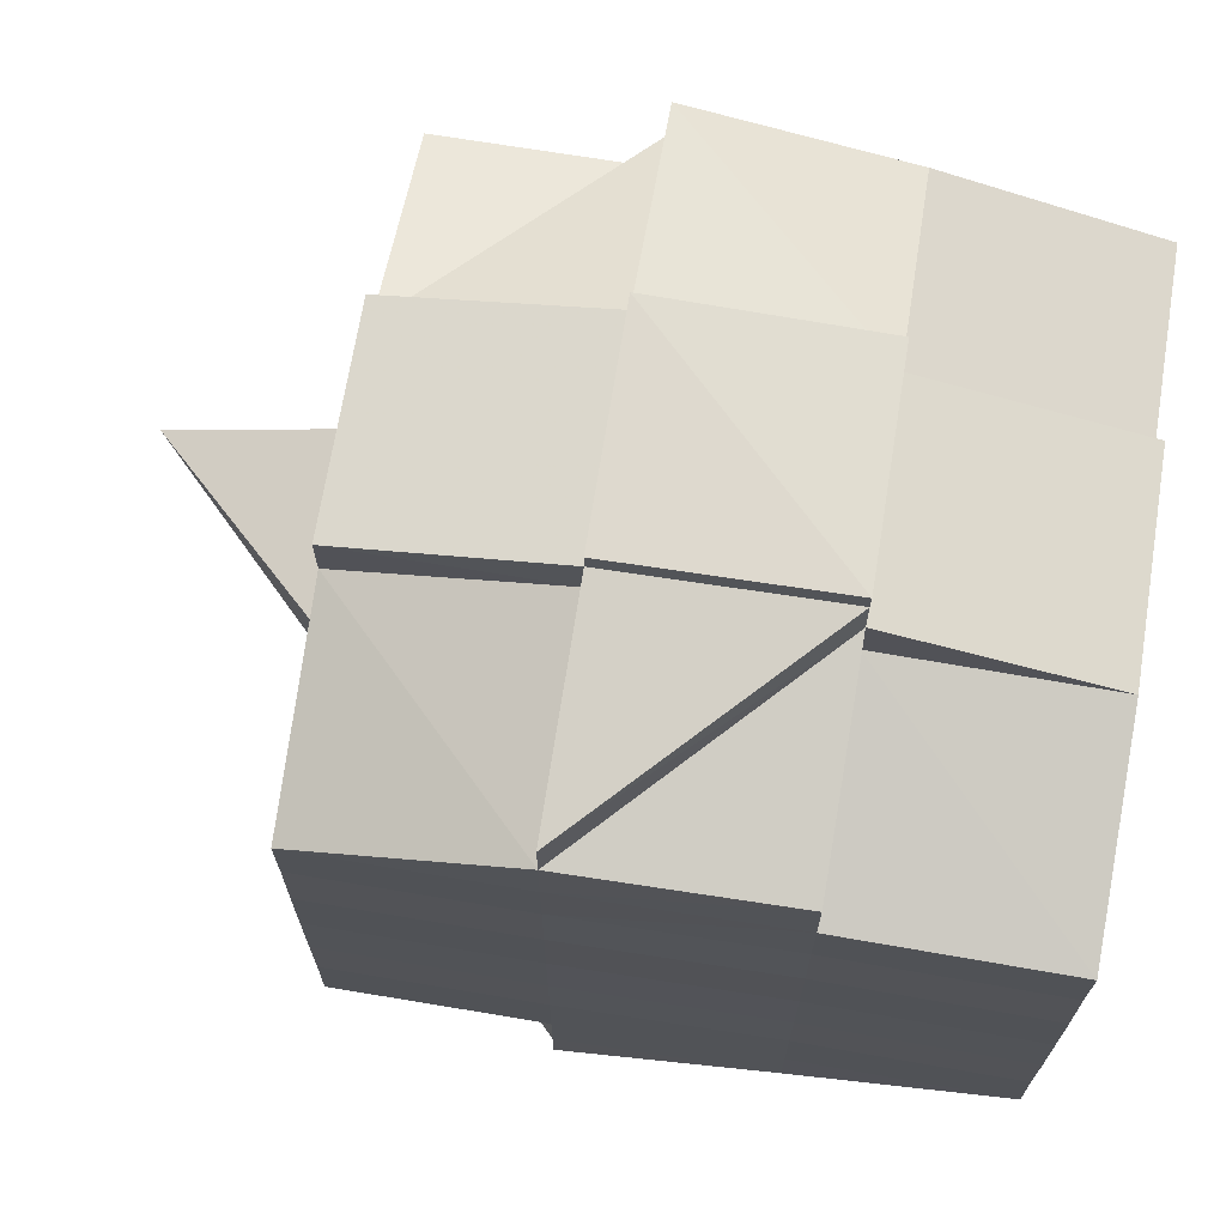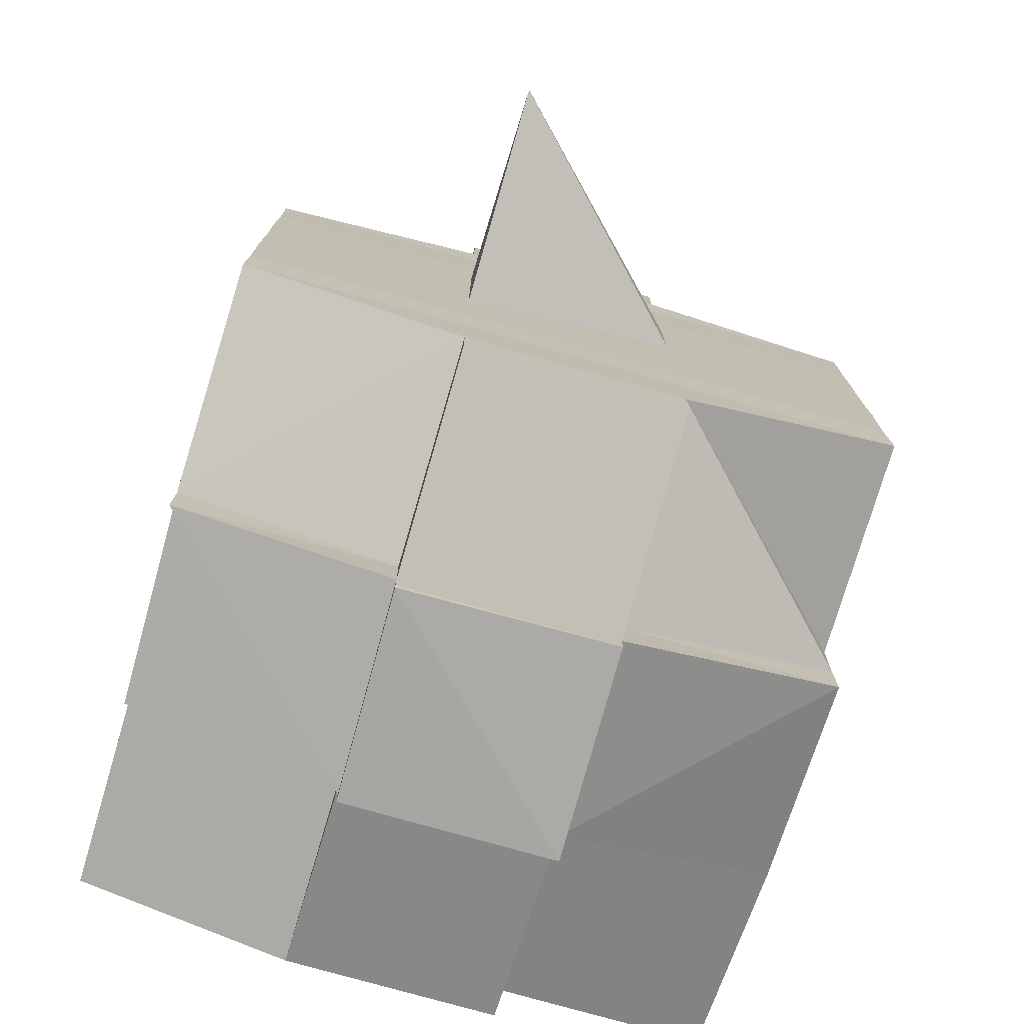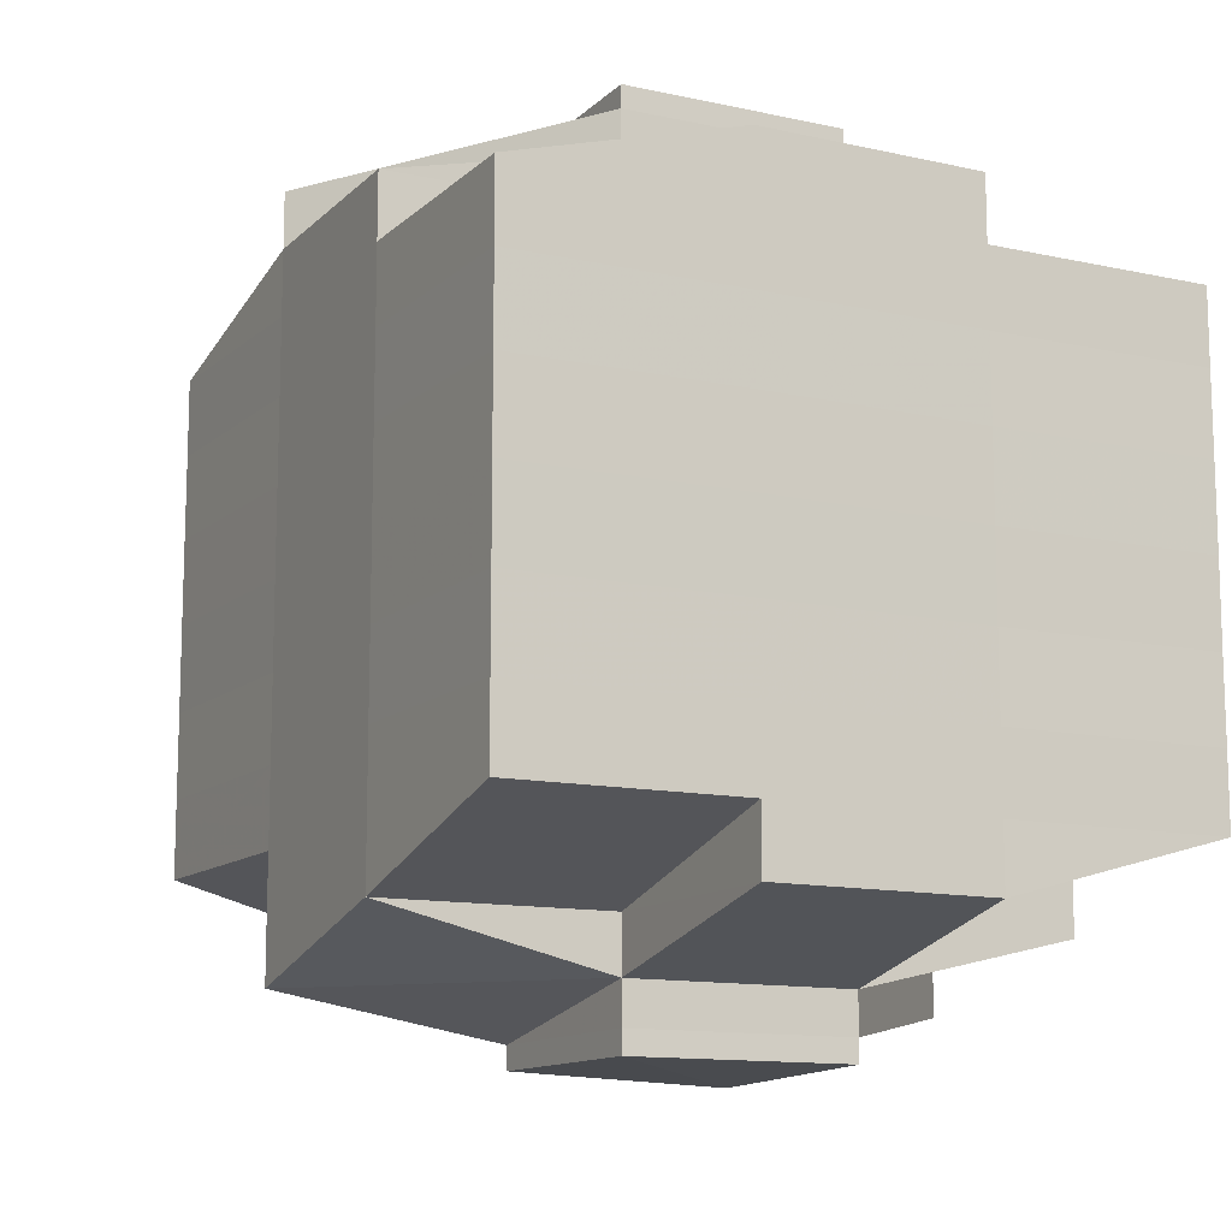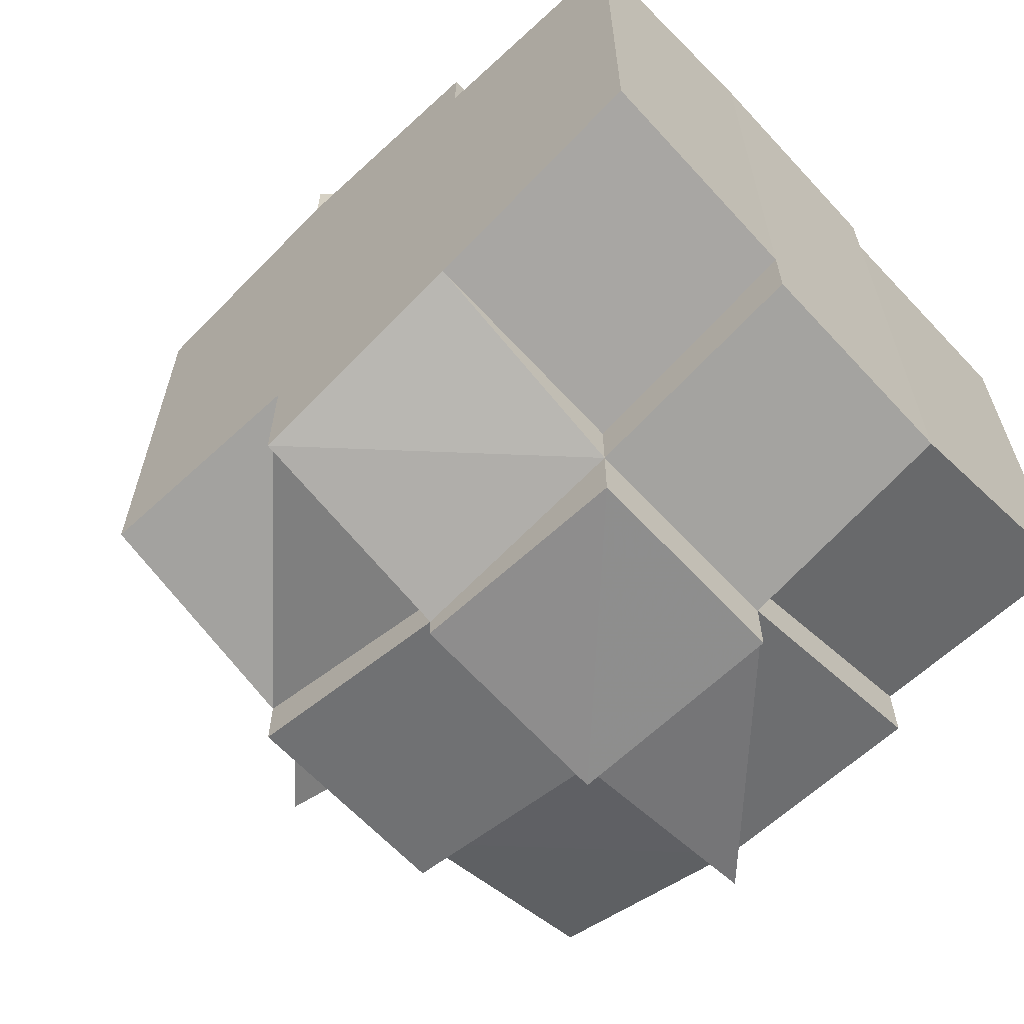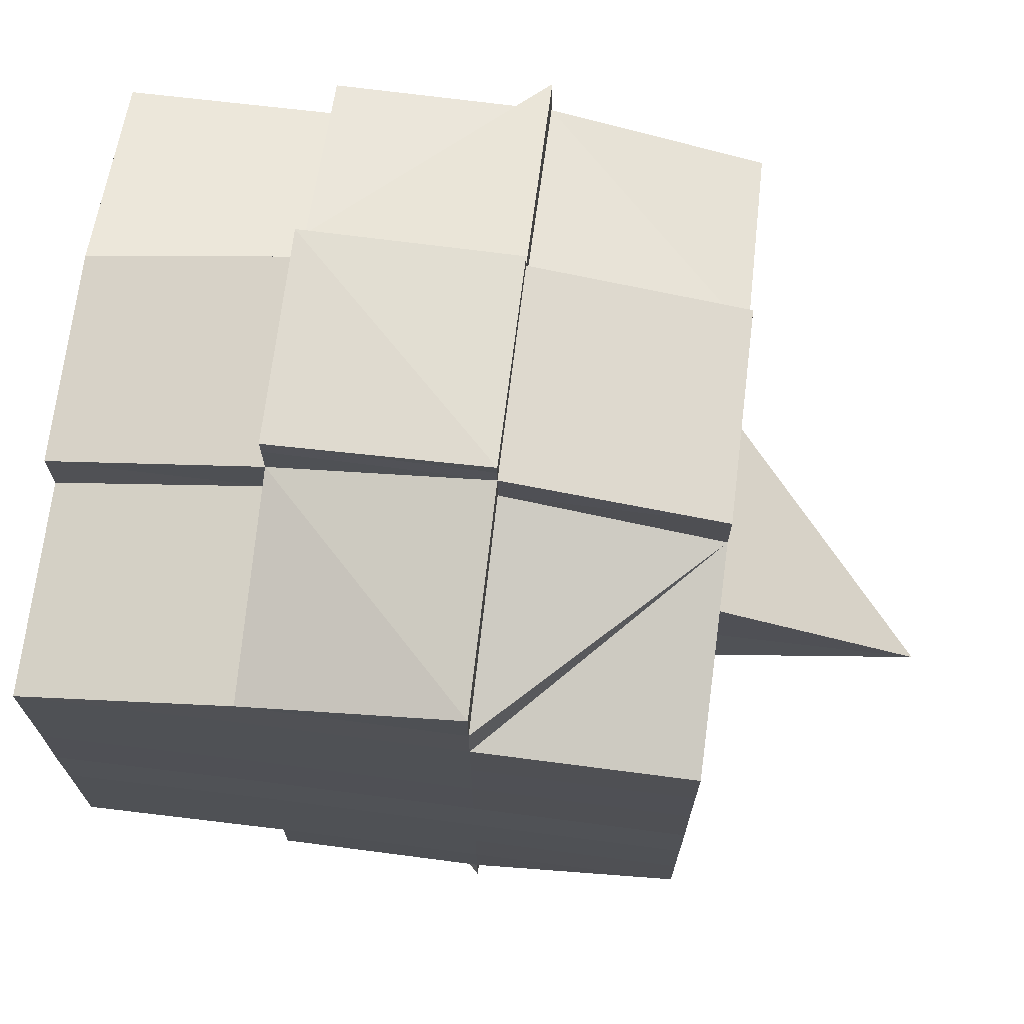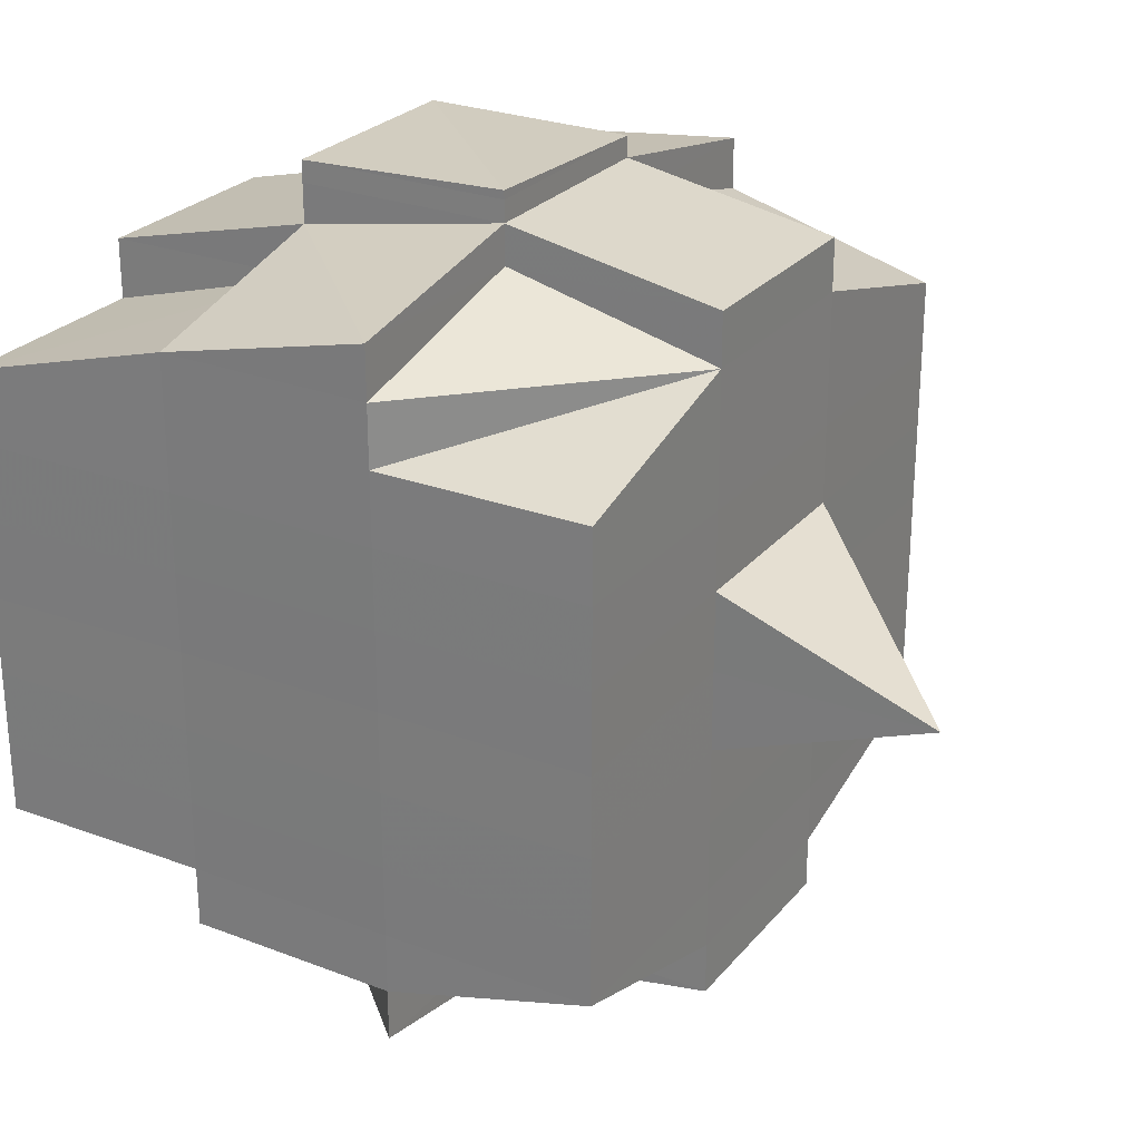
<metadata>
{"format":"obj","ext":"obj","renderer":"f3d","projection":"perspective","resolution":1024,"background":"white","views":[{"elev":69.2,"azim":-170.7,"up":"+Z"},{"elev":-76.4,"azim":74.0,"up":"+Z"},{"elev":-12.2,"azim":-117.4,"up":"+Z"},{"elev":-63.5,"azim":-137.1,"up":"+Z"},{"elev":70.3,"azim":7.2,"up":"+Z"},{"elev":26.1,"azim":30.6,"up":"+Z"}]}
</metadata>
<code>
o 5103
v 2159 1900 14.06
v 2159 1900 14.06
v 2159 1900 14.06
v 2159 1900 14.06
v 2159 1900 14.06
v 2159 1900 14.06
v 2159 1900 14.06
v 2159 1900 14.06
v 2159 1900 14.06
v 2159 1900 14.06
v 2159 1900 14.06
v 2159 1900 14.06
v 2159 1900 14.06
v 2159 1900 14.06
v 2159 1900 14.07
v 2159 1900 14.06
v 2159 1900 14.06
v 2159 1900 14.07
v 2159 1900 14.07
v 2159 1900 14.07
v 2159 1900 14.07
v 2159 1900 14.06
v 2159 1900 14.06
v 2159 1900 14.06
v 2159 1900 14.07
v 2159 1900 14.06
v 2159 1900 14.06
v 2159 1900 14.06
v 2159 1900 14.07
v 2159 1900 14.07
v 2159 1900 14.07
v 2159 1900 14.06
v 2159 1900 14.06
v 2159 1900 14.07
v 2159 1900 14.07
v 2159 1900 14.07
v 2159 1900 14.07
v 2159 1900 14.07
v 2159 1900 14.07
v 2159 1900 14.07
v 2159 1900 14.06
v 2159 1900 14.07
v 2159 1900 14.07
v 2159 1900 14.07
v 2159 1900 14.07
v 2159 1900 14.07
v 2159 1900 14.07
v 2159 1900 14.07
v 2159 1900 14.07
v 2159 1900 14.07
v 2159 1900 14.07
v 2159 1900 14.07
v 2159 1900 14.07
v 2159 1900 14.07
v 2159 1900 14.07
v 2159 1900 14.07
v 2159 1900 14.07
v 2159 1900 14.06
v 2159 1900 14.07
v 2159 1900 14.07
v 2159 1900 14.06
v 2159 1900 14.06
v 2159 1900 14.06
v 2159 1900 14.07
v 2159 1900 14.07
v 2159 1900 14.06
v 2159 1900 14.06
v 2159 1900 14.06
v 2159 1900 14.07
v 2159 1900 14.07
v 2159 1900 14.07
v 2159 1900 14.07
v 2159 1900 14.07
v 2159 1900 14.07
v 2159 1900 14.07
v 2159 1900 14.07
v 2159 1900 14.07
v 2159 1900 14.08
v 2159 1900 14.08
v 2159 1900 14.08
v 2159 1900 14.08
v 2159 1900 14.07
v 2159 1900 14.08
v 2159 1900 14.08
v 2159 1900 14.08
v 2159 1900 14.08
v 2159 1900 14.08
v 2159 1900 14.07
v 2159 1900 14.07
v 2159 1900 14.07
v 2159 1900 14.08
v 2159 1900 14.08
v 2159 1900 14.08
v 2159 1900 14.08
v 2159 1900 14.08
v 2159 1900 14.09
v 2159 1900 14.08
v 2159 1900 14.08
v 2159 1900 14.08
v 2159 1900 14.09
v 2159 1900 14.09
v 2159 1900 14.09
v 2159 1900 14.09
v 2159 1900 14.09
v 2159 1900 14.09
v 2159 1900 14.08
v 2159 1900 14.09
v 2159 1900 14.09
v 2159 1900 14.09
v 2159 1900 14.09
v 2159 1900 14.09
v 2159 1900 14.09
v 2159 1900 14.09
v 2159 1900 14.09
v 2159 1900 14.1
v 2159 1900 14.09
v 2159 1900 14.09
v 2159 1900 14.09
v 2159 1900 14.1
v 2159 1900 14.1
v 2159 1900 14.1
v 2159 1900 14.1
v 2159 1900 14.1
v 2159 1900 14.09
v 2159 1900 14.1
v 2159 1900 14.1
v 2159 1900 14.1
v 2159 1900 14.1
v 2159 1900 14.1
v 2159 1900 14.1
v 2159 1900 14.1
v 2159 1900 14.1
v 2159 1900 14.1
v 2159 1900 14.1
v 2159 1900 14.1
v 2159 1900 14.1
v 2159 1900 14.1
v 2159 1900 14.1
v 2159 1900 14.1
v 2159 1900 14.1
v 2159 1900 14.1
v 2159 1900 14.1
v 2159 1900 14.1
v 2159 1900 14.1
v 2159 1900 14.1
v 2159 1900 14.1
v 2159 1900 14.1
v 2159 1900 14.1
v 2159 1900 14.1
v 2159 1900 14.1
v 2159 1900 14.1
v 2159 1900 14.1
v 2159 1900 14.1
v 2159 1900 14.1
v 2159 1900 14.1
v 2159 1900 14.1
v 2159 1900 14.1
v 2159 1900 14.1
v 2159 1900 14.09
v 2159 1900 14.09
v 2159 1900 14.09
v 2159 1900 14.09
v 2159 1900 14.09
v 2159 1900 14.09
v 2159 1900 14.09
v 2159 1900 14.08
v 2159 1900 14.08
v 2159 1900 14.08
v 2159 1900 14.09
v 2159 1900 14.08
v 2159 1900 14.08
v 2159 1900 14.09
v 2159 1900 14.09
v 2159 1900 14.09
v 2159 1900 14.1
v 2159 1900 14.09
v 2159 1900 14.09
v 2159 1900 14.09
v 2159 1900 14.1
v 2159 1900 14.09
v 2159 1900 14.09
v 2159 1900 14.1
v 2159 1900 14.1
v 2159 1900 14.1
v 2159 1900 14.09
v 2159 1900 14.1
v 2159 1900 14.1
v 2159 1900 14.1
v 2159 1900 14.1
v 2159 1900 14.1
v 2159 1900 14.1
v 2159 1900 14.1
v 2159 1900 14.09
v 2159 1900 14.09
v 2159 1900 14.09
v 2159 1900 14.1
v 2159 1900 14.1
v 2159 1900 14.1
v 2159 1900 14.1
v 2159 1900 14.1
v 2159 1900 14.1
v 2159 1900 14.1
v 2159 1900 14.1
v 2159 1900 14.09
v 2159 1900 14.09
v 2159 1900 14.09
v 2159 1900 14.09
v 2159 1900 14.09
v 2159 1900 14.09
v 2159 1900 14.09
v 2159 1900 14.09
v 2159 1900 14.09
v 2159 1900 14.09
v 2159 1900 14.08
v 2159 1900 14.09
v 2159 1900 14.09
v 2159 1900 14.09
v 2159 1900 14.08
v 2159 1900 14.08
v 2159 1900 14.08
v 2159 1900 14.08
v 2159 1900 14.08
v 2159 1900 14.08
v 2159 1900 14.08
v 2159 1900 14.08
v 2159 1900 14.08
v 2159 1900 14.08
v 2159 1900 14.08
v 2159 1900 14.08
v 2159 1900 14.08
v 2159 1900 14.08
v 2159 1900 14.07
v 2159 1900 14.07
v 2159 1900 14.08
v 2159 1900 14.07
v 2159 1900 14.07
v 2159 1900 14.07
v 2159 1900 14.07
v 2159 1900 14.08
v 2159 1900 14.08
v 2159 1900 14.07
v 2159 1900 14.07
v 2159 1900 14.07
v 2159 1900 14.07
v 2159 1900 14.07
v 2159 1900 14.07
v 2159 1900 14.07
v 2159 1900 14.07
v 2159 1900 14.07
v 2159 1900 14.07
v 2159 1900 14.06
v 2159 1900 14.07
v 2159 1900 14.07
v 2159 1900 14.07
v 2159 1900 14.07
v 2159 1900 14.08
v 2159 1900 14.07
v 2159 1900 14.07
v 2159 1900 14.07
v 2159 1900 14.07
v 2159 1900 14.07
v 2159 1900 14.07
v 2159 1900 14.07
v 2159 1900 14.07
v 2159 1900 14.07
v 2159 1900 14.07
v 2159 1900 14.07
v 2159 1900 14.07
v 2159 1900 14.07
v 2159 1900 14.07
v 2159 1900 14.07
v 2159 1900 14.07
v 2159 1900 14.08
v 2159 1900 14.08
v 2159 1900 14.08
v 2159 1900 14.07
v 2159 1900 14.08
v 2159 1900 14.08
v 2159 1900 14.08
v 2159 1900 14.08
v 2159 1900 14.08
v 2159 1900 14.08
v 2159 1900 14.08
v 2159 1900 14.08
v 2159 1900 14.09
v 2159 1900 14.08
v 2159 1900 14.08
v 2159 1900 14.09
v 2159 1900 14.08
v 2159 1900 14.08
v 2159 1900 14.08
v 2159 1900 14.08
v 2159 1900 14.09
v 2159 1900 14.09
v 2159 1900 14.09
v 2159 1900 14.09
v 2159 1900 14.09
v 2159 1900 14.09
v 2159 1900 14.09
v 2159 1900 14.09
v 2159 1900 14.09
v 2159 1900 14.1
v 2159 1900 14.09
v 2159 1900 14.09
v 2159 1900 14.09
v 2159 1900 14.1
v 2159 1900 14.1
v 2159 1900 14.1
v 2159 1900 14.1
v 2159 1900 14.1
v 2159 1900 14.1
v 2159 1900 14.1
v 2159 1900 14.1
v 2159 1900 14.1
v 2159 1900 14.1
v 2159 1900 14.1
v 2159 1900 14.07
v 2159 1900 14.07
v 2159 1900 14.07
v 2159 1900 14.07
v 2159 1900 14.07
v 2159 1900 14.07
v 2159 1900 14.07
v 2159 1900 14.07
v 2159 1900 14.08
v 2159 1900 14.08
v 2159 1900 14.08
v 2159 1900 14.08
v 2159 1900 14.08
v 2159 1900 14.09
v 2159 1900 14.08
v 2159 1900 14.08
v 2159 1900 14.08
v 2159 1900 14.08
v 2159 1900 14.08
v 2159 1900 14.09
v 2159 1900 14.1
v 2159 1900 14.1
v 2159 1900 14.09
v 2159 1900 14.1
v 2159 1900 14.1
v 2159 1900 14.09
v 2159 1900 14.1
v 2159 1900 14.1
v 2159 1900 14.09
v 2159 1900 14.1
v 2159 1900 14.1
v 2159 1900 14.1
v 2159 1900 14.1
v 2159 1900 14.1
v 2159 1900 14.1
v 2159 1900 14.1
v 2159 1900 14.1
v 2159 1900 14.1
v 2159 1900 14.1
v 2159 1900 14.1
v 2159 1900 14.1
v 2159 1900 14.1
v 2159 1900 14.1
v 2159 1900 14.1
v 2159 1900 14.1
f 1 2 3
f 2 4 5
f 1 6 7
f 8 9 10
f 11 12 10
f 13 14 8
f 14 15 16
f 16 17 9
f 18 19 17
f 20 21 19
f 22 23 12
f 24 25 23
f 26 24 27
f 28 29 22
f 29 30 31
f 32 28 33
f 34 20 35
f 36 37 35
f 35 38 39
f 40 39 41
f 42 43 41
f 34 44 20
f 44 45 38
f 46 44 34
f 47 46 34
f 48 46 49
f 50 47 51
f 52 53 50
f 47 54 55
f 56 47 57
f 56 55 58
f 59 60 56
f 61 58 62
f 63 64 61
f 65 64 66
f 63 67 68
f 64 69 67
f 70 71 69
f 72 73 71
f 70 72 74
f 75 72 76
f 77 78 72
f 78 79 80
f 81 80 72
f 72 80 82
f 80 83 82
f 82 83 53
f 80 84 83
f 79 85 84
f 86 84 80
f 83 87 88
f 89 88 90
f 84 91 83
f 91 92 87
f 83 91 93
f 84 94 91
f 95 94 84
f 85 96 94
f 94 97 91
f 97 98 92
f 91 97 99
f 94 100 97
f 96 101 100
f 102 100 94
f 101 103 104
f 100 105 97
f 97 105 106
f 100 104 105
f 107 104 100
f 105 108 98
f 104 109 105
f 109 110 108
f 105 109 111
f 104 112 109
f 113 112 104
f 112 114 109
f 113 115 116
f 114 117 110
f 109 114 118
f 114 119 117
f 120 121 119
f 122 123 114
f 124 125 114
f 125 126 123
f 127 128 120
f 128 129 130
f 131 127 132
f 133 120 132
f 129 134 135
f 136 135 137
f 132 138 115
f 139 137 138
f 140 134 141
f 142 140 139
f 143 141 144
f 145 142 146
f 147 145 148
f 149 144 150
f 151 150 152
f 153 154 149
f 154 155 156
f 157 156 158
f 159 152 160
f 159 160 161
f 162 161 163
f 162 159 164
f 165 163 166
f 167 166 168
f 165 162 169
f 170 168 171
f 172 162 165
f 173 159 162
f 172 173 162
f 174 172 165
f 173 175 159
f 175 148 159
f 176 173 172
f 176 175 173
f 177 178 172
f 179 175 176
f 180 177 174
f 181 172 174
f 179 182 175
f 183 182 184
f 185 179 176
f 186 179 185
f 182 187 188
f 189 190 187
f 191 190 192
f 185 193 194
f 195 196 185
f 196 197 198
f 199 197 200
f 201 197 202
f 203 202 204
f 205 200 206
f 207 185 181
f 208 185 207
f 205 208 209
f 209 208 207
f 207 194 210
f 211 212 209
f 209 207 213
f 213 210 214
f 213 207 215
f 216 209 213
f 118 209 216
f 217 211 216
f 216 213 218
f 218 214 219
f 218 213 220
f 221 216 218
f 111 216 221
f 222 217 221
f 221 218 223
f 223 219 224
f 223 218 225
f 226 221 223
f 106 221 226
f 227 222 226
f 226 223 228
f 228 224 45
f 228 223 229
f 230 226 228
f 99 226 230
f 231 227 230
f 230 228 44
f 44 228 232
f 46 230 44
f 233 231 46
f 93 230 46
f 229 234 235
f 236 235 237
f 238 239 235
f 239 240 234
f 235 234 241
f 235 241 242
f 20 235 242
f 241 243 242
f 242 243 244
f 242 244 245
f 246 247 245
f 245 248 249
f 250 249 251
f 252 253 251
f 243 254 244
f 244 254 255
f 241 256 243
f 234 256 241
f 256 171 257
f 254 258 259
f 260 259 261
f 262 263 261
f 264 265 263
f 266 267 261
f 268 269 267
f 270 271 266
f 272 273 254
f 274 275 269
f 276 274 271
f 254 277 276
f 277 274 276
f 278 277 254
f 273 279 277
f 277 280 274
f 279 281 280
f 282 280 277
f 283 284 282
f 284 285 286
f 286 287 280
f 281 288 287
f 280 289 274
f 280 287 289
f 274 289 81
f 289 290 275
f 287 291 289
f 289 291 86
f 291 292 290
f 287 293 291
f 169 293 287
f 288 294 293
f 293 295 291
f 291 295 95
f 295 296 292
f 293 297 295
f 164 297 293
f 294 298 297
f 297 299 295
f 295 299 102
f 299 300 296
f 297 301 299
f 298 302 301
f 303 301 297
f 301 304 299
f 299 304 107
f 304 305 300
f 304 306 305
f 301 307 304
f 307 132 304
f 148 307 301
f 148 308 307
f 309 308 310
f 308 311 312
f 313 314 311
f 315 314 316
f 317 318 319
f 320 321 318
f 322 323 324
f 225 325 234
f 234 325 256
f 325 170 256
f 256 170 278
f 325 326 170
f 220 326 325
f 240 327 325
f 327 180 326
f 326 328 329
f 174 330 328
f 326 174 331
f 215 174 326
f 332 333 334
f 335 336 333
f 337 338 339
f 340 341 342
f 343 344 345
f 346 347 344
f 348 349 350
f 351 352 349
f 353 354 352
f 126 355 351
f 355 353 356
f 130 356 351
f 357 358 359
f 359 360 361

</code>
